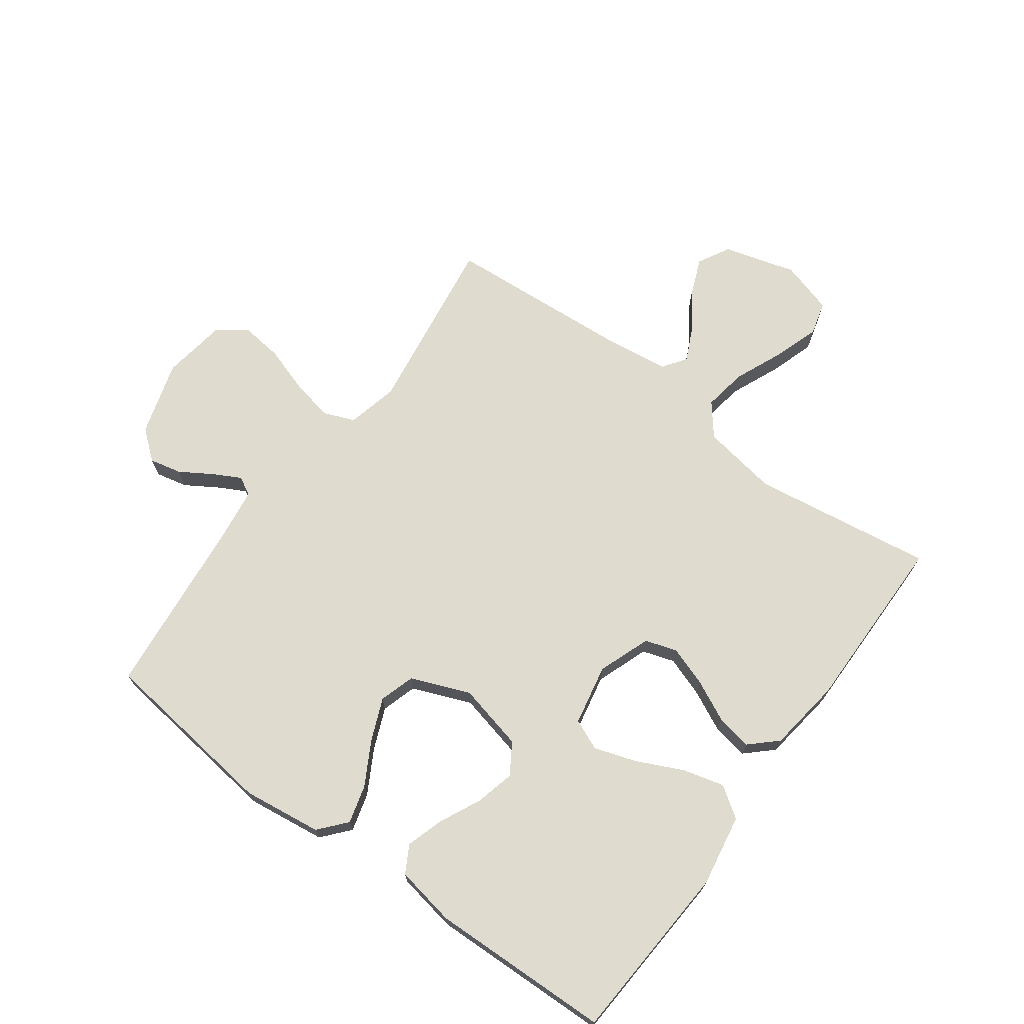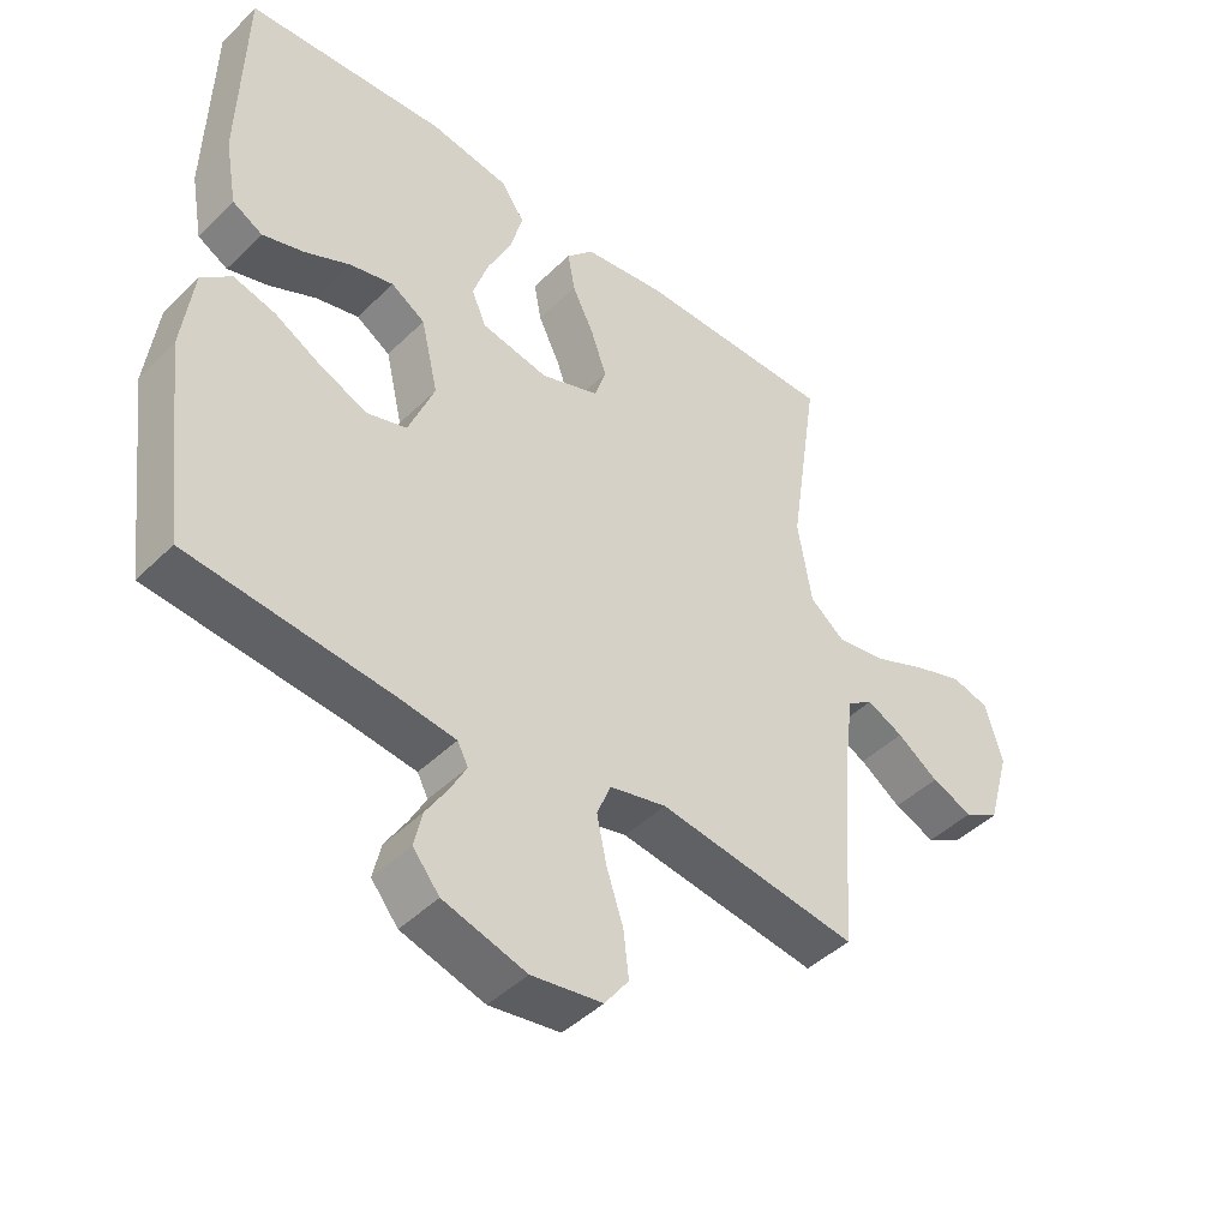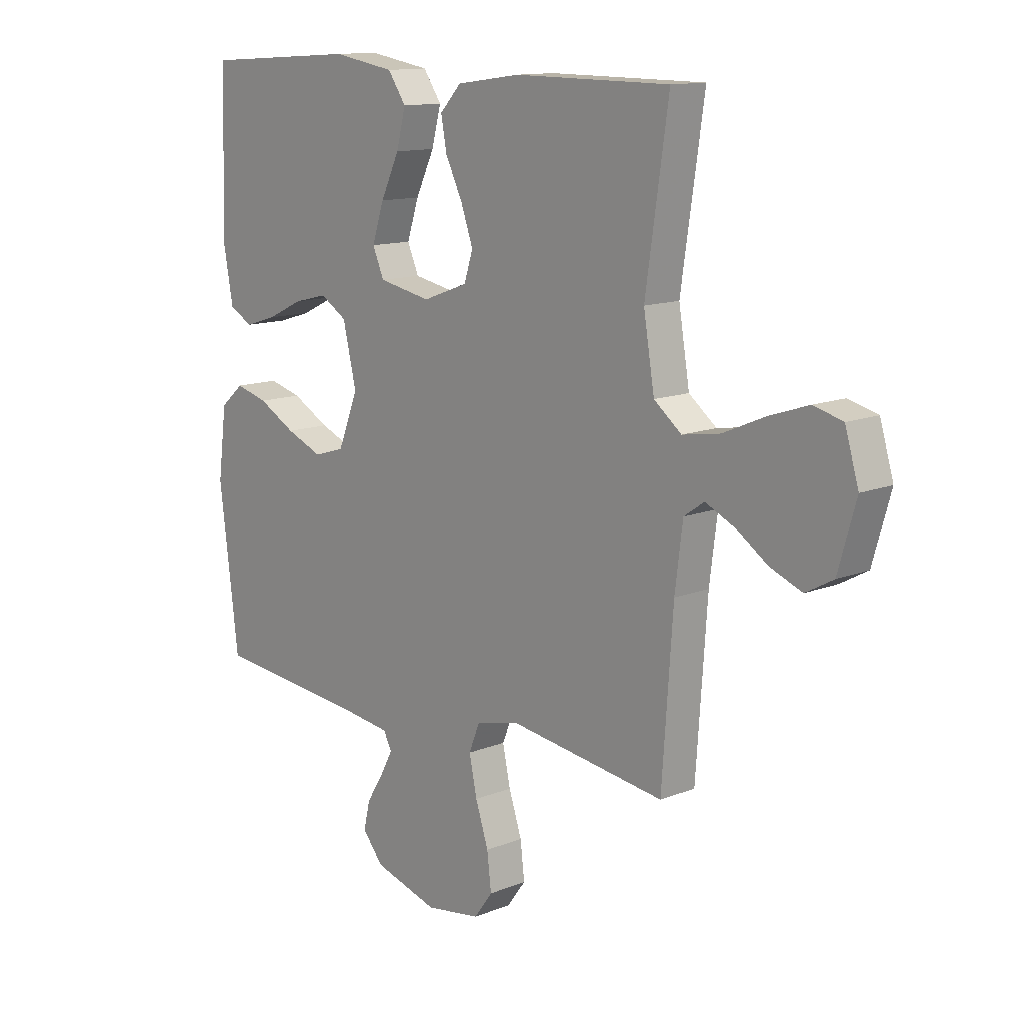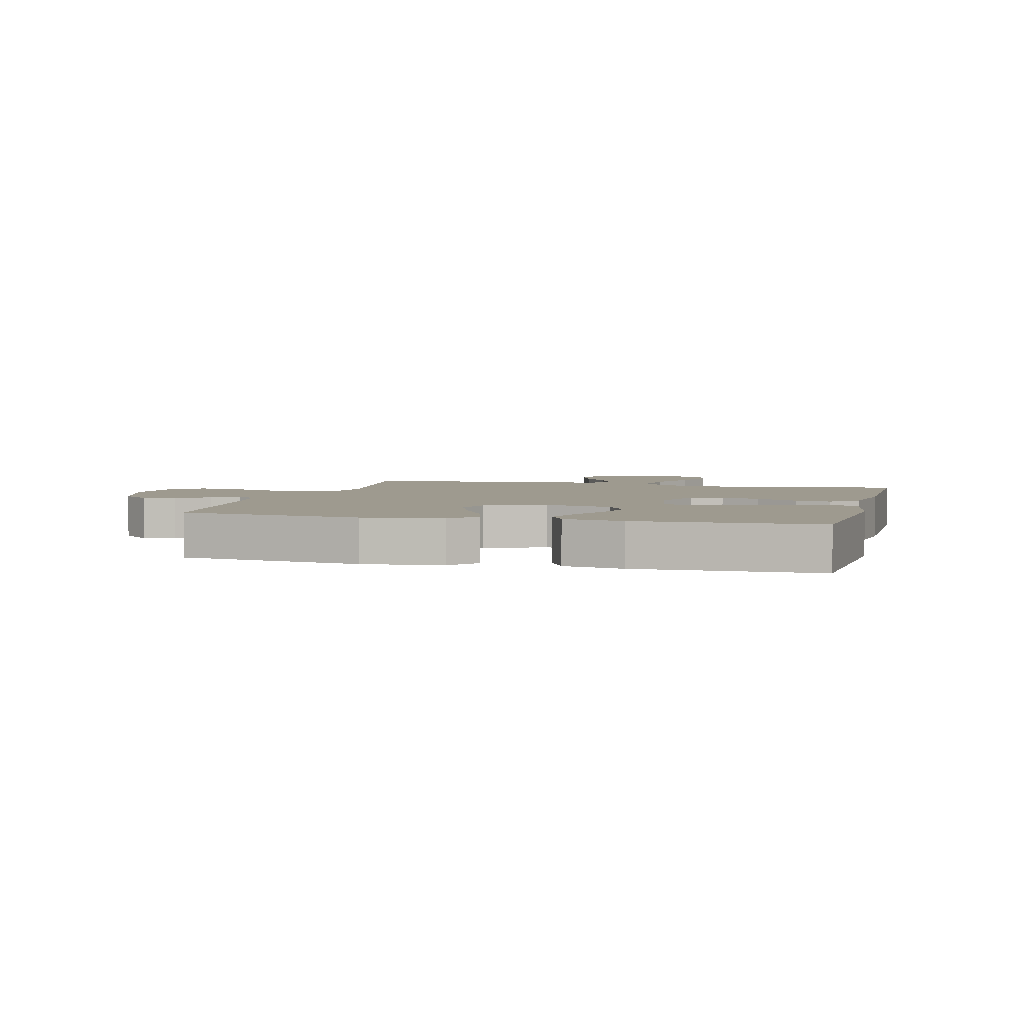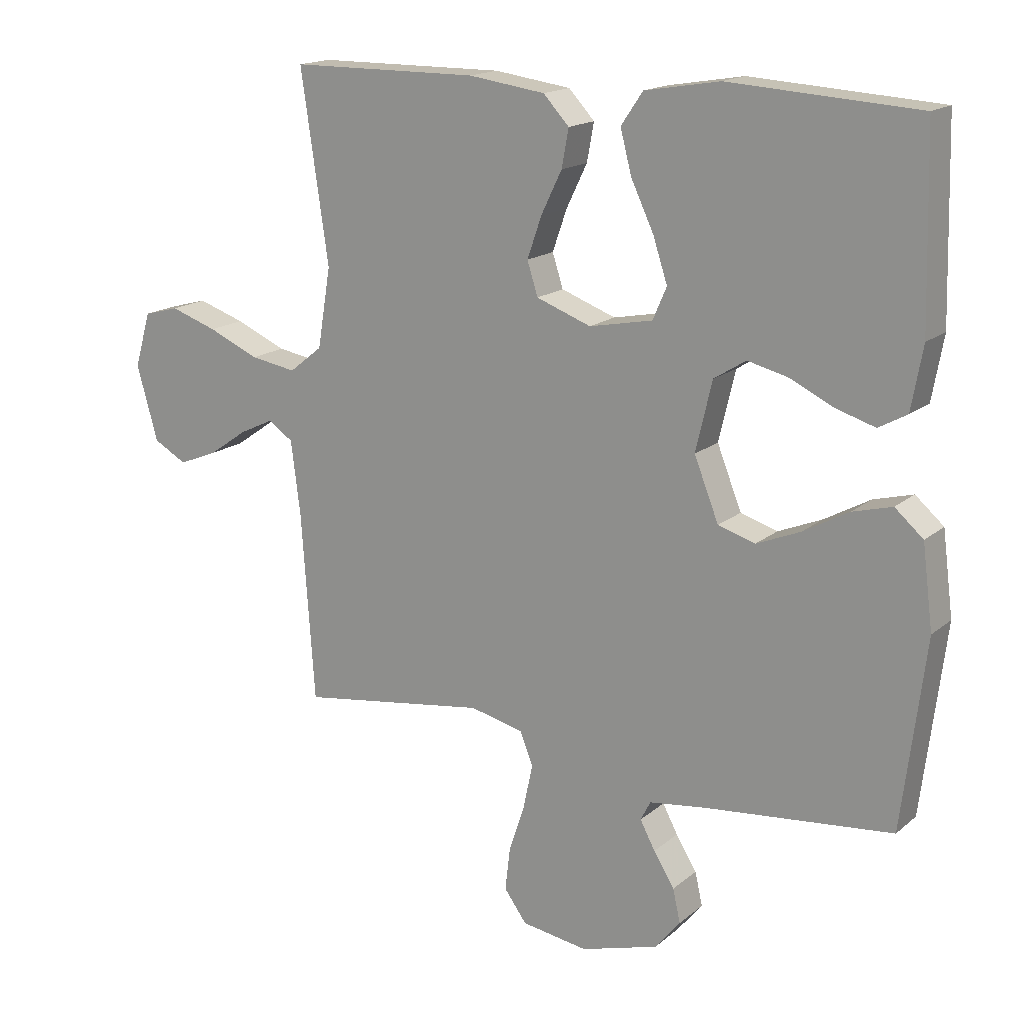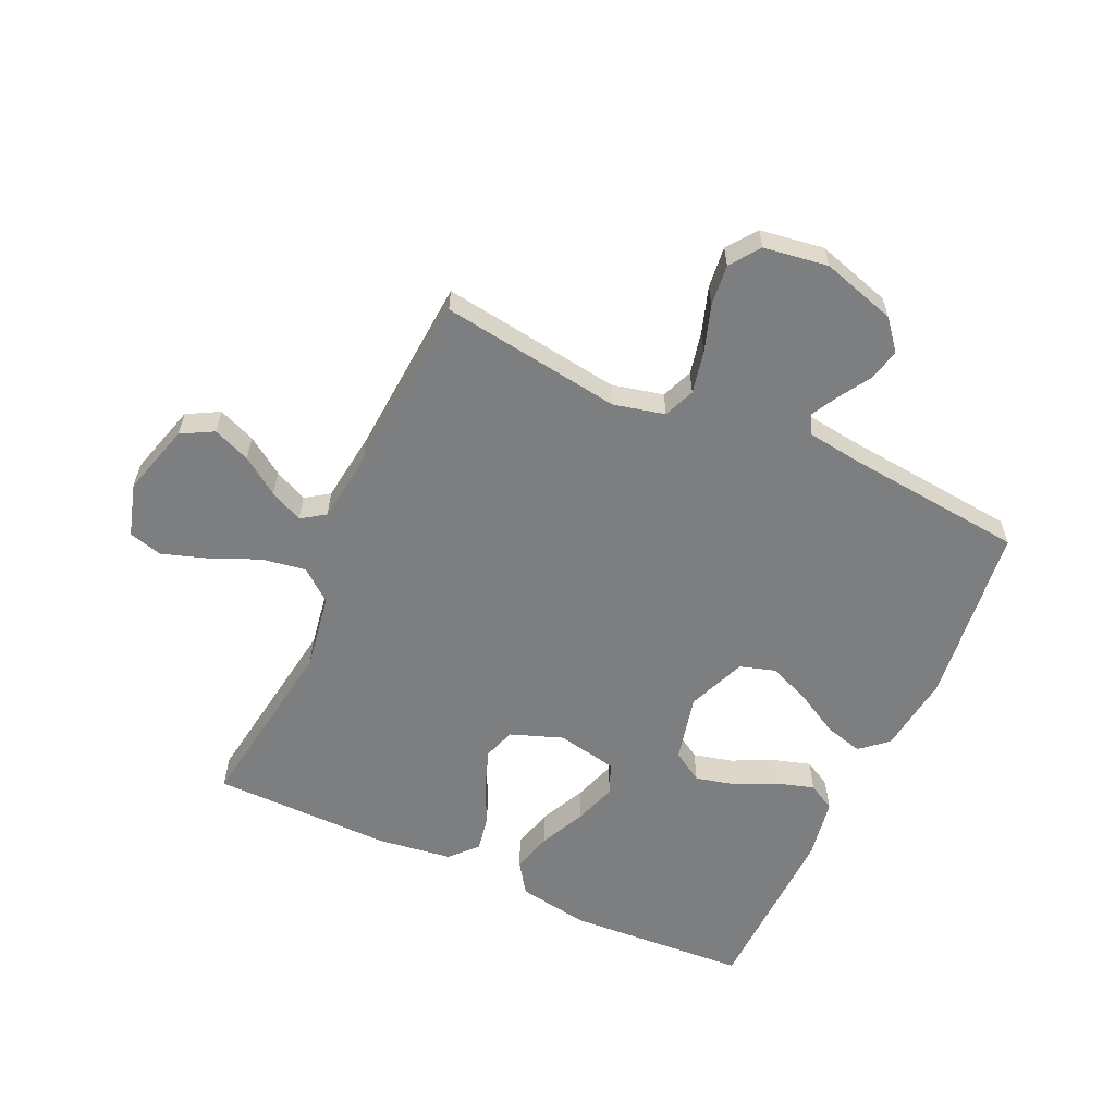
<metadata>
{"format":"obj","ext":"obj","renderer":"f3d","projection":"perspective","resolution":1024,"background":"white","views":[{"elev":70.4,"azim":-53.8,"up":"+Y"},{"elev":-44.9,"azim":-41.7,"up":"+Z"},{"elev":12.8,"azim":47.3,"up":"+Z"},{"elev":3.8,"azim":-75.2,"up":"+Y"},{"elev":16.6,"azim":-147.9,"up":"+Z"},{"elev":-59.3,"azim":155.3,"up":"+Y"}]}
</metadata>
<code>
v 0.5 0.07 -0.5
v 0.2 0.07 -0.457
v 0.115 0.07 -0.477
v 0.094 0.07 -0.529
v 0.109 0.07 -0.6
v 0.134 0.07 -0.676
v 0.142 0.07 -0.745
v 0.106 0.07 -0.794
v 0 0.07 -0.81
v -0.124 0.07 -0.773
v -0.164 0.07 -0.724
v -0.152 0.07 -0.671
v -0.119 0.07 -0.618
v -0.095 0.07 -0.573
v -0.111 0.07 -0.542
v -0.2 0.07 -0.53
v -0.5 0.07 -0.5
v -0.537 0.07 -0.2
v -0.52 0.07 -0.069
v -0.475 0.07 -0.03
v -0.412 0.07 -0.047
v -0.34 0.07 -0.087
v -0.27 0.07 -0.116
v -0.211 0.07 -0.098
v -0.172 0.07 0
v -0.198 0.07 0.111
v -0.249 0.07 0.143
v -0.314 0.07 0.127
v -0.383 0.07 0.094
v -0.445 0.07 0.075
v -0.49 0.07 0.1
v -0.508 0.07 0.2
v -0.5 0.07 0.5
v -0.2 0.07 0.519
v -0.081 0.07 0.499
v -0.046 0.07 0.448
v -0.064 0.07 0.379
v -0.1 0.07 0.303
v -0.123 0.07 0.233
v -0.101 0.07 0.182
v 0 0.07 0.162
v 0.087 0.07 0.194
v 0.104 0.07 0.247
v 0.081 0.07 0.313
v 0.048 0.07 0.381
v 0.037 0.07 0.441
v 0.078 0.07 0.485
v 0.2 0.07 0.502
v 0.5 0.07 0.5
v 0.456 0.07 0.2
v 0.477 0.07 0.073
v 0.53 0.07 0.031
v 0.603 0.07 0.043
v 0.684 0.07 0.078
v 0.759 0.07 0.103
v 0.815 0.07 0.088
v 0.841 0.07 0
v 0.807 0.07 -0.12
v 0.754 0.07 -0.149
v 0.692 0.07 -0.124
v 0.63 0.07 -0.081
v 0.575 0.07 -0.055
v 0.536 0.07 -0.082
v 0.521 0.07 -0.2
v 0.5 0 -0.5
v 0.2 0 -0.457
v 0.115 0 -0.477
v 0.094 0 -0.529
v 0.109 0 -0.6
v 0.134 0 -0.676
v 0.142 0 -0.745
v 0.106 0 -0.794
v 0 0 -0.81
v -0.124 0 -0.773
v -0.164 0 -0.724
v -0.152 0 -0.671
v -0.119 0 -0.618
v -0.095 0 -0.573
v -0.111 0 -0.542
v -0.2 0 -0.53
v -0.5 0 -0.5
v -0.537 0 -0.2
v -0.52 0 -0.069
v -0.475 0 -0.03
v -0.412 0 -0.047
v -0.34 0 -0.087
v -0.27 0 -0.116
v -0.211 0 -0.098
v -0.172 0 0
v -0.198 0 0.111
v -0.249 0 0.143
v -0.314 0 0.127
v -0.383 0 0.094
v -0.445 0 0.075
v -0.49 0 0.1
v -0.508 0 0.2
v -0.5 0 0.5
v -0.2 0 0.519
v -0.081 0 0.499
v -0.046 0 0.448
v -0.064 0 0.379
v -0.1 0 0.303
v -0.123 0 0.233
v -0.101 0 0.182
v 0 0 0.162
v 0.087 0 0.194
v 0.104 0 0.247
v 0.081 0 0.313
v 0.048 0 0.381
v 0.037 0 0.441
v 0.078 0 0.485
v 0.2 0 0.502
v 0.5 0 0.5
v 0.456 0 0.2
v 0.477 0 0.073
v 0.53 0 0.031
v 0.603 0 0.043
v 0.684 0 0.078
v 0.759 0 0.103
v 0.815 0 0.088
v 0.841 0 0
v 0.807 0 -0.12
v 0.754 0 -0.149
v 0.692 0 -0.124
v 0.63 0 -0.081
v 0.575 0 -0.055
v 0.536 0 -0.082
v 0.521 0 -0.2
f 58 59 60 61
f 58 61 62
f 57 58 62
f 56 57 62
f 53 54 55 56
f 53 56 62
f 52 53 62 63
f 47 48 49 50
f 47 50 51
f 44 45 46 47
f 43 44 47 51
f 42 43 51 52
f 35 36 37 38
f 35 38 39
f 34 35 39
f 33 34 39
f 32 33 39 40
f 28 29 30 31
f 27 28 31 32
f 19 20 21 22
f 19 22 23
f 16 17 18 19
f 15 16 19 23
f 14 15 23 24
f 10 11 12 13
f 10 13 14
f 9 10 14
f 5 6 7 8
f 4 5 8 9
f 64 1 2
f 64 2 3
f 63 64 3
f 41 42 52 63
f 41 63 3
f 27 32 40 41
f 26 27 41
f 25 26 41 3
f 24 25 3 4
f 4 9 14 24
f 125 124 123 122
f 126 125 122
f 126 122 121
f 126 121 120
f 120 119 118 117
f 126 120 117
f 127 126 117 116
f 114 113 112 111
f 115 114 111
f 111 110 109 108
f 115 111 108 107
f 116 115 107 106
f 102 101 100 99
f 103 102 99
f 103 99 98
f 103 98 97
f 104 103 97 96
f 95 94 93 92
f 96 95 92 91
f 86 85 84 83
f 87 86 83
f 83 82 81 80
f 87 83 80 79
f 88 87 79 78
f 77 76 75 74
f 78 77 74
f 78 74 73
f 72 71 70 69
f 73 72 69 68
f 66 65 128
f 67 66 128
f 67 128 127
f 127 116 106 105
f 67 127 105
f 105 104 96 91
f 105 91 90
f 67 105 90 89
f 68 67 89 88
f 88 78 73 68
f 1 65 66 2
f 2 66 67 3
f 3 67 68 4
f 4 68 69 5
f 5 69 70 6
f 6 70 71 7
f 7 71 72 8
f 8 72 73 9
f 9 73 74 10
f 10 74 75 11
f 11 75 76 12
f 12 76 77 13
f 13 77 78 14
f 14 78 79 15
f 15 79 80 16
f 16 80 81 17
f 17 81 82 18
f 18 82 83 19
f 19 83 84 20
f 20 84 85 21
f 21 85 86 22
f 22 86 87 23
f 23 87 88 24
f 24 88 89 25
f 25 89 90 26
f 26 90 91 27
f 27 91 92 28
f 28 92 93 29
f 29 93 94 30
f 30 94 95 31
f 31 95 96 32
f 32 96 97 33
f 33 97 98 34
f 34 98 99 35
f 35 99 100 36
f 36 100 101 37
f 37 101 102 38
f 38 102 103 39
f 39 103 104 40
f 40 104 105 41
f 41 105 106 42
f 42 106 107 43
f 43 107 108 44
f 44 108 109 45
f 45 109 110 46
f 46 110 111 47
f 47 111 112 48
f 48 112 113 49
f 49 113 114 50
f 50 114 115 51
f 51 115 116 52
f 52 116 117 53
f 53 117 118 54
f 54 118 119 55
f 55 119 120 56
f 56 120 121 57
f 57 121 122 58
f 58 122 123 59
f 59 123 124 60
f 60 124 125 61
f 61 125 126 62
f 62 126 127 63
f 63 127 128 64
f 64 128 65 1

</code>
